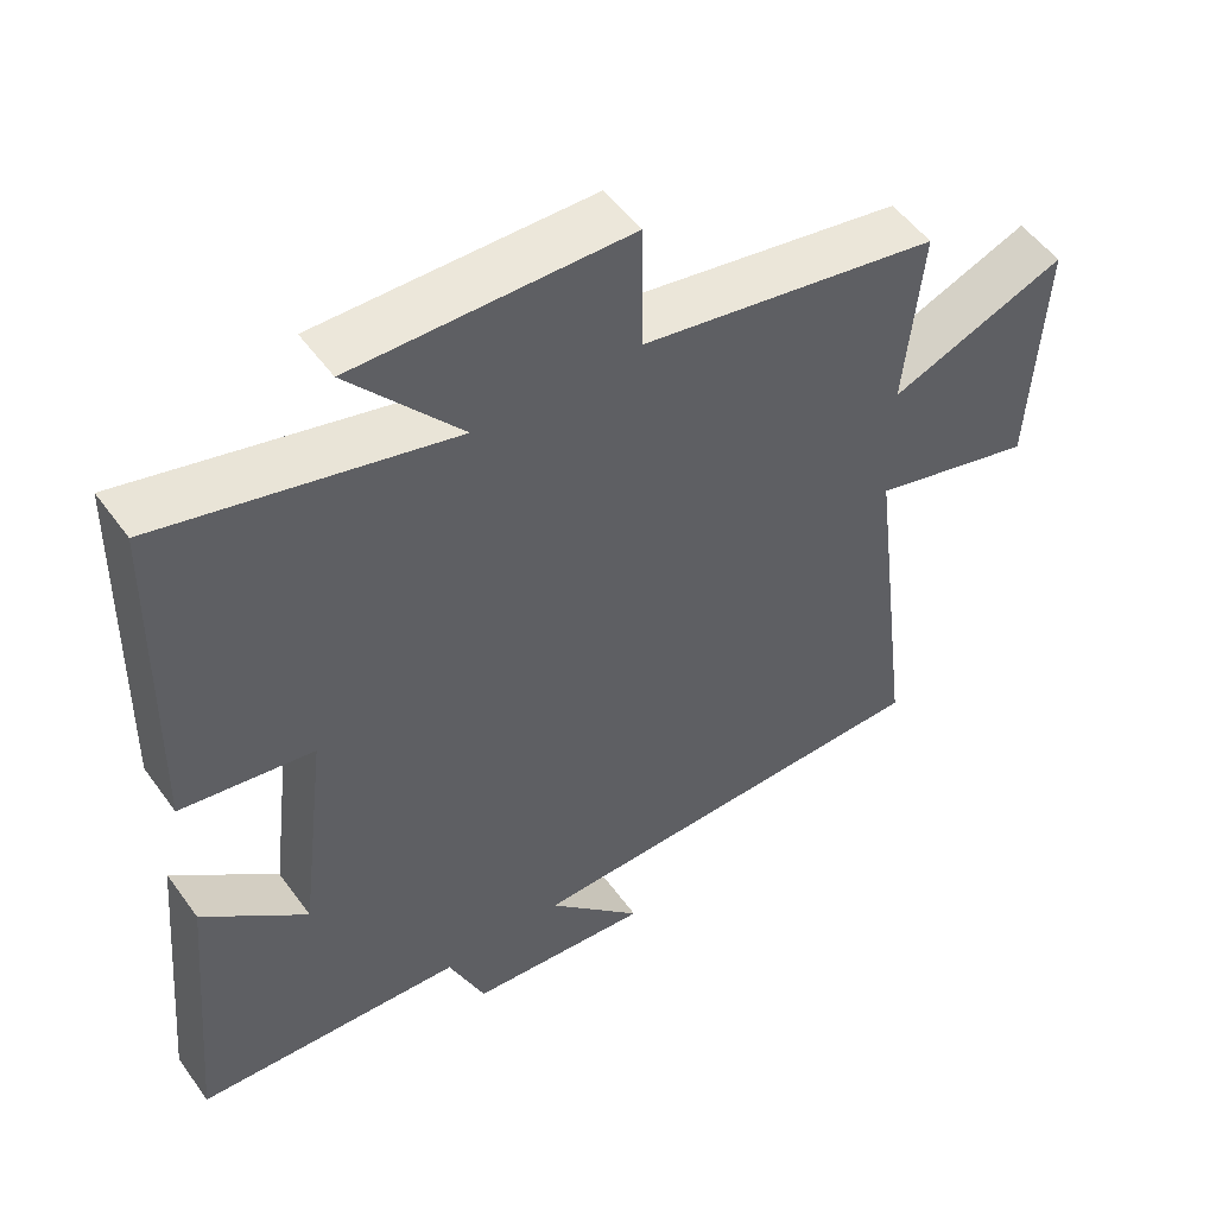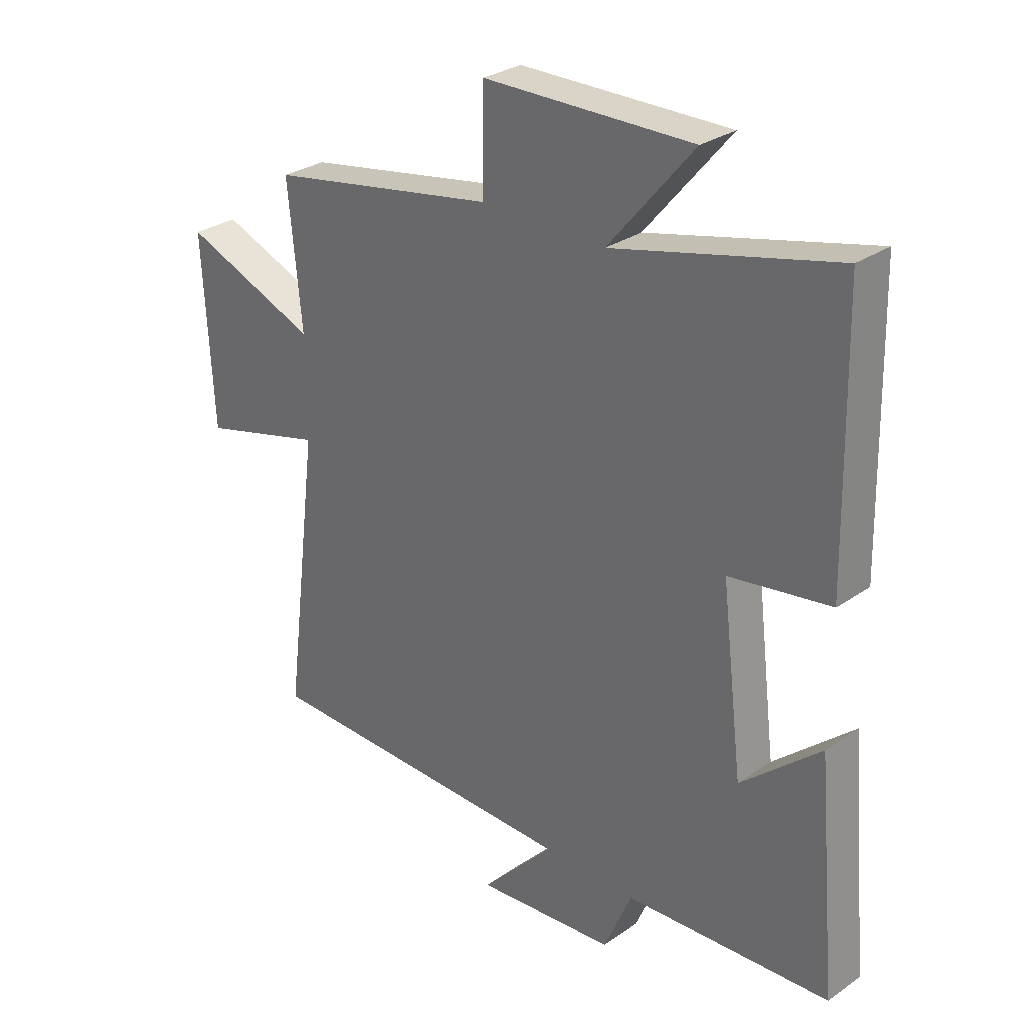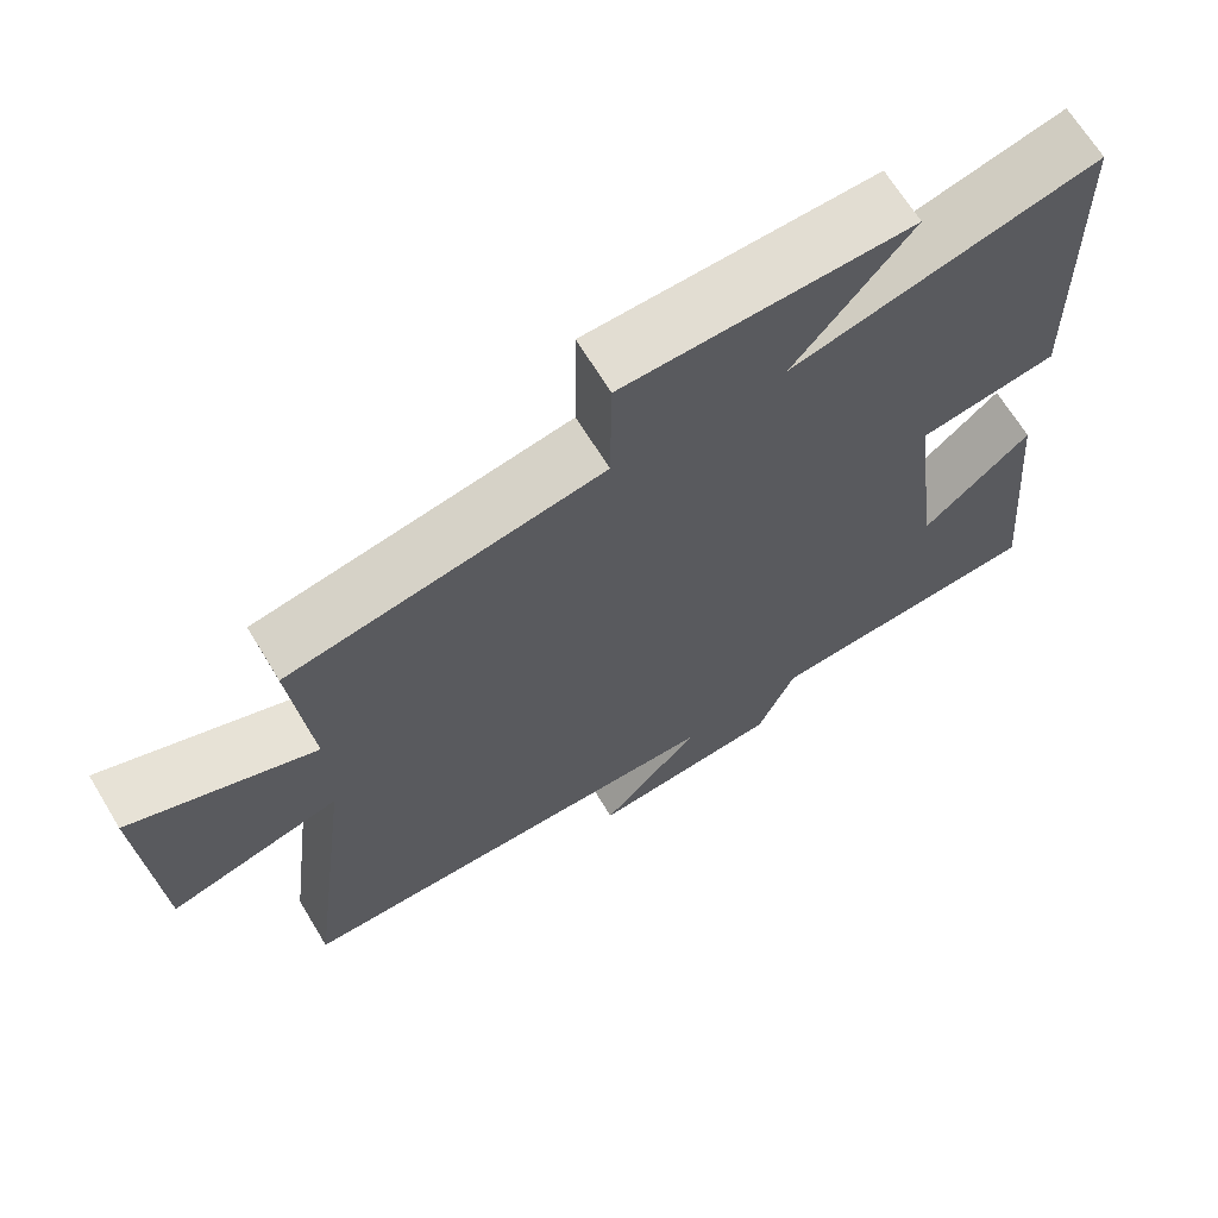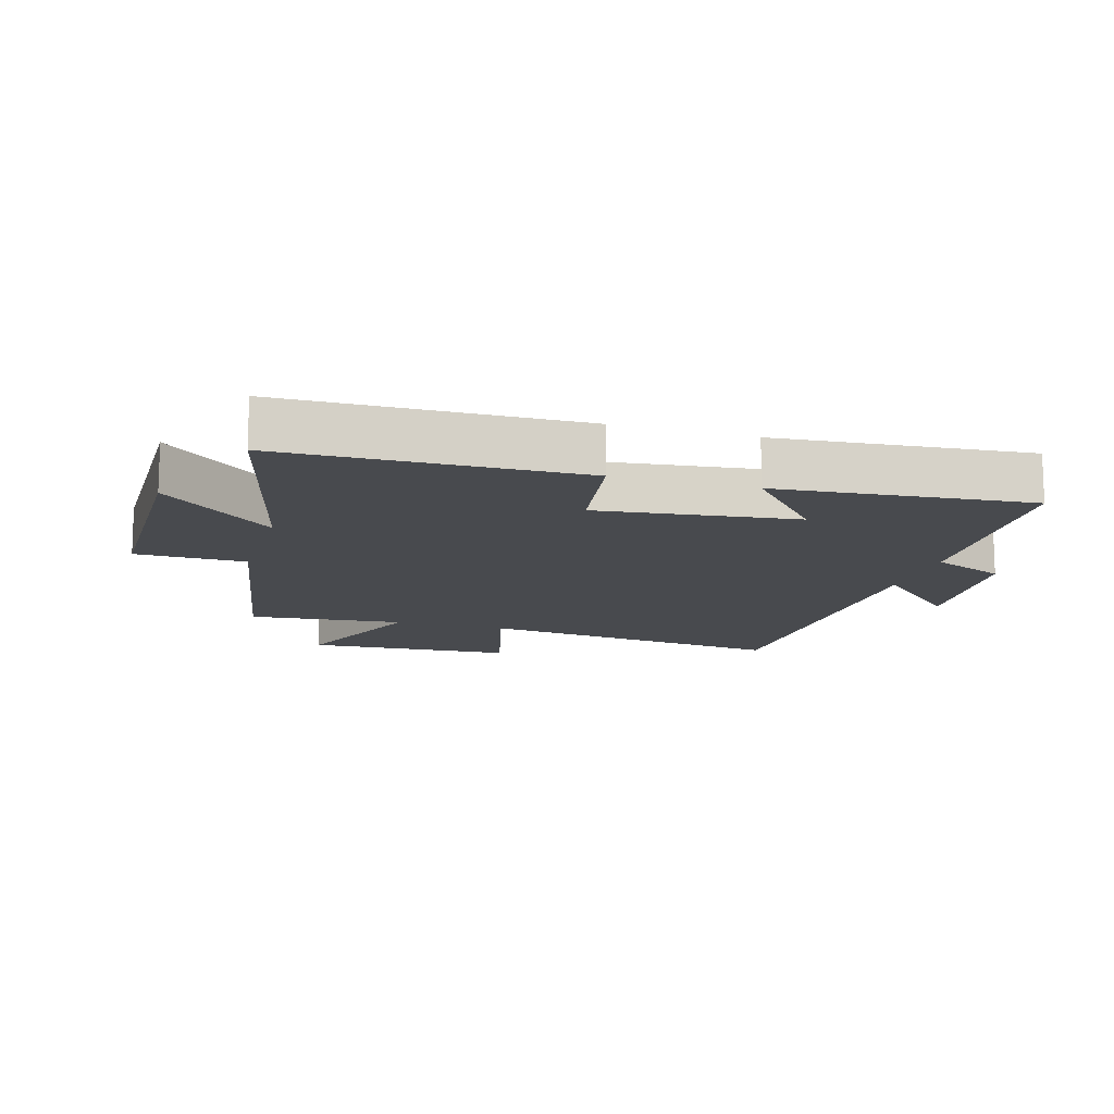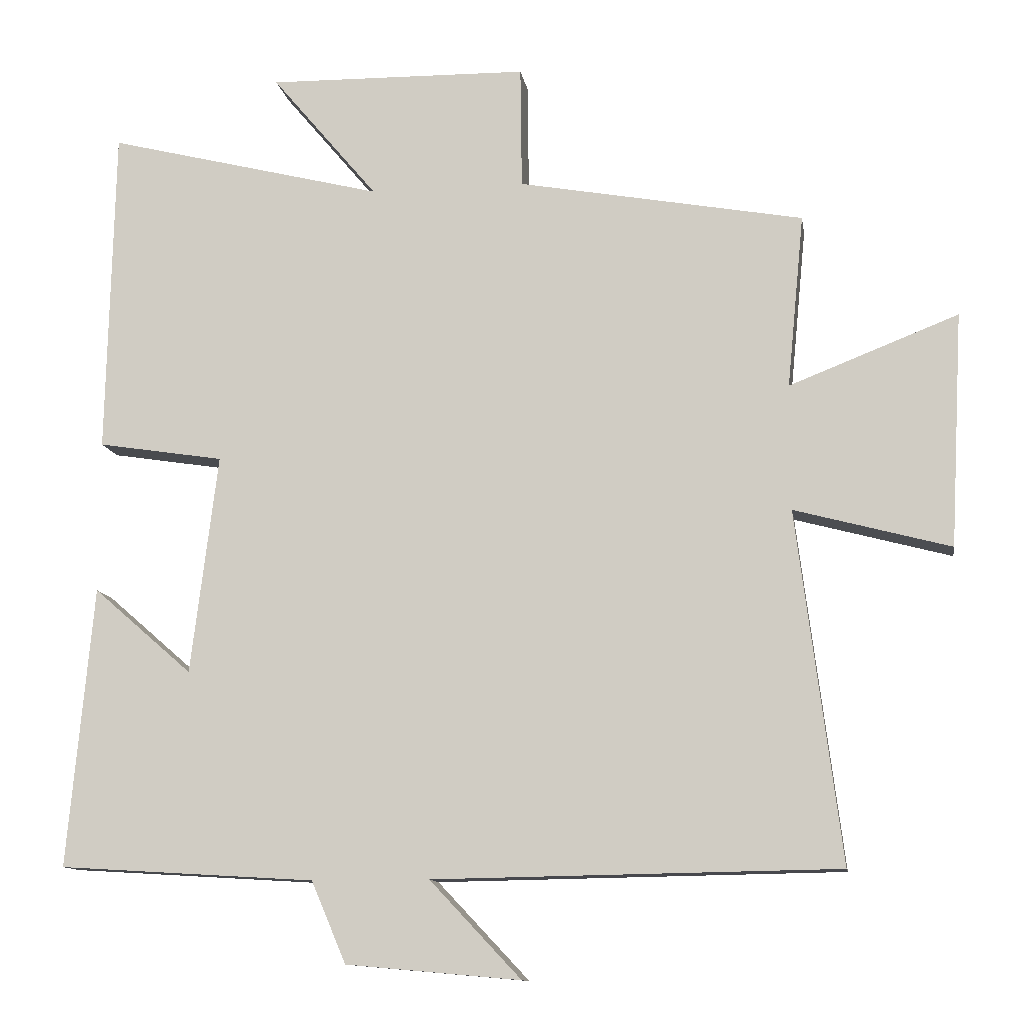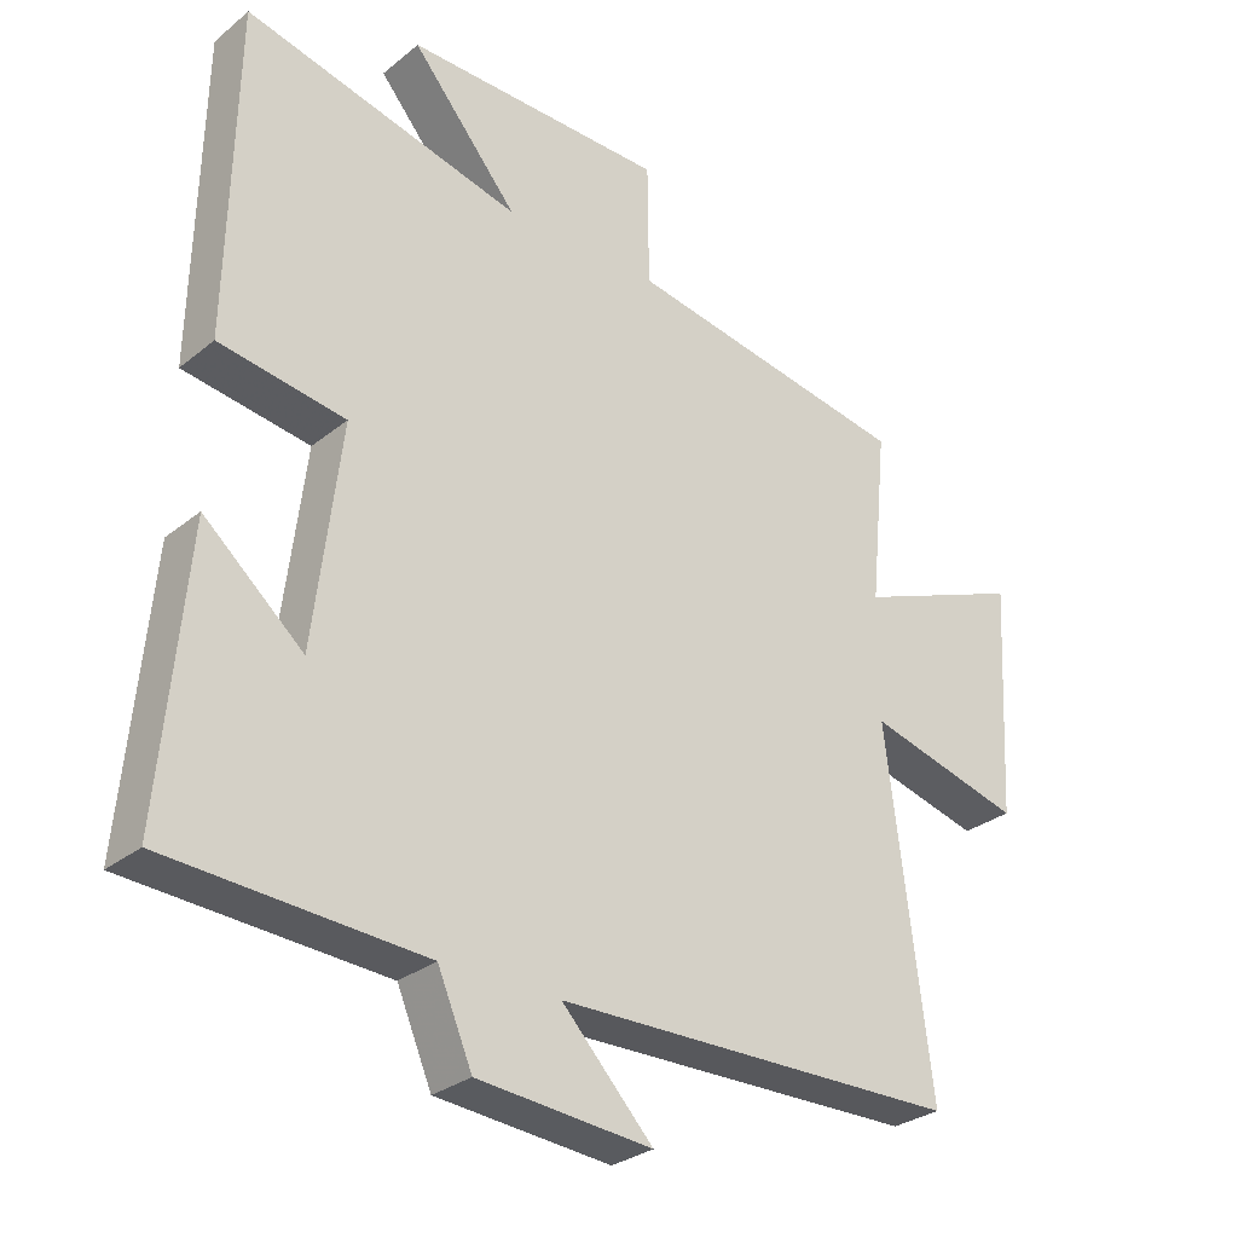
<metadata>
{"format":"obj","ext":"obj","renderer":"f3d","projection":"perspective","resolution":1024,"background":"white","views":[{"elev":51.9,"azim":145.2,"up":"+Z"},{"elev":29.3,"azim":44.4,"up":"+Z"},{"elev":67.4,"azim":-31.3,"up":"+Z"},{"elev":-13.2,"azim":73.4,"up":"+Y"},{"elev":-11.7,"azim":-171.0,"up":"+Z"},{"elev":-29.2,"azim":139.8,"up":"+Z"}]}
</metadata>
<code>
v -0.562 0.07 -0.491
v -0.5 0.07 0.004
v -0.72 0.07 -0.055
v -0.738 0.07 0.275
v -0.5 0.07 0.182
v -0.524 0.07 0.427
v -0.121 0.07 0.5
v -0.119 0.07 0.673
v 0.249 0.07 0.679
v 0.099 0.07 0.5
v 0.49 0.07 0.598
v 0.5 0.07 0.134
v 0.322 0.07 0.106
v 0.36 0.07 -0.204
v 0.5 0.07 -0.082
v 0.536 0.07 -0.478
v 0.175 0.07 -0.5
v 0.126 0.07 -0.615
v -0.12 0.07 -0.637
v 0.009 0.07 -0.5
v -0.562 0 -0.491
v -0.5 0 0.004
v -0.72 0 -0.055
v -0.738 0 0.275
v -0.5 0 0.182
v -0.524 0 0.427
v -0.121 0 0.5
v -0.119 0 0.673
v 0.249 0 0.679
v 0.099 0 0.5
v 0.49 0 0.598
v 0.5 0 0.134
v 0.322 0 0.106
v 0.36 0 -0.204
v 0.5 0 -0.082
v 0.536 0 -0.478
v 0.175 0 -0.5
v 0.126 0 -0.615
v -0.12 0 -0.637
v 0.009 0 -0.5
f 17 18 19 20
f 17 20 1 2
f 14 15 16 17
f 13 14 17 2
f 12 13 2
f 11 12 2
f 10 11 2
f 7 8 9 10
f 5 6 7 10
f 5 10 2 3
f 3 4 5
f 40 39 38 37
f 22 21 40 37
f 37 36 35 34
f 22 37 34 33
f 22 33 32
f 22 32 31
f 22 31 30
f 30 29 28 27
f 30 27 26 25
f 23 22 30 25
f 25 24 23
f 1 21 22 2
f 2 22 23 3
f 3 23 24 4
f 4 24 25 5
f 5 25 26 6
f 6 26 27 7
f 7 27 28 8
f 8 28 29 9
f 9 29 30 10
f 10 30 31 11
f 11 31 32 12
f 12 32 33 13
f 13 33 34 14
f 14 34 35 15
f 15 35 36 16
f 16 36 37 17
f 17 37 38 18
f 18 38 39 19
f 19 39 40 20
f 20 40 21 1

</code>
